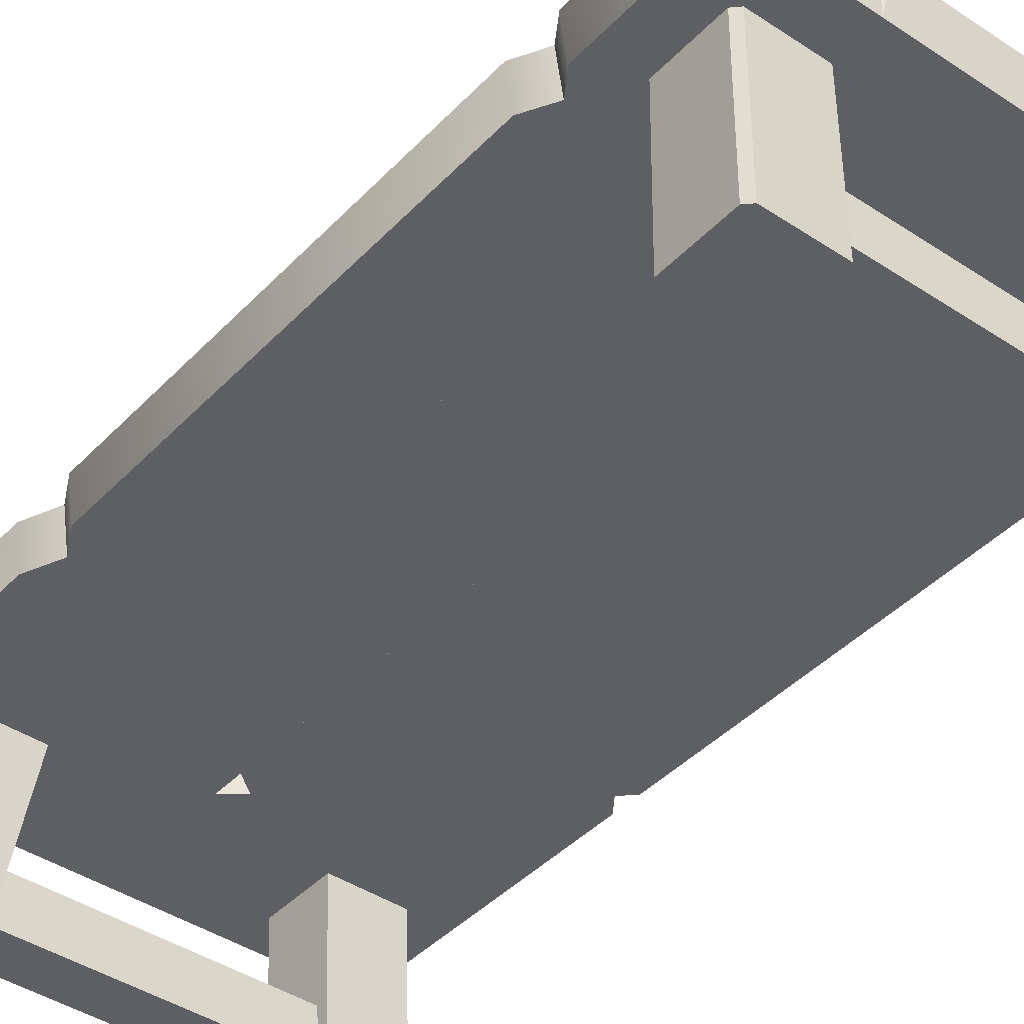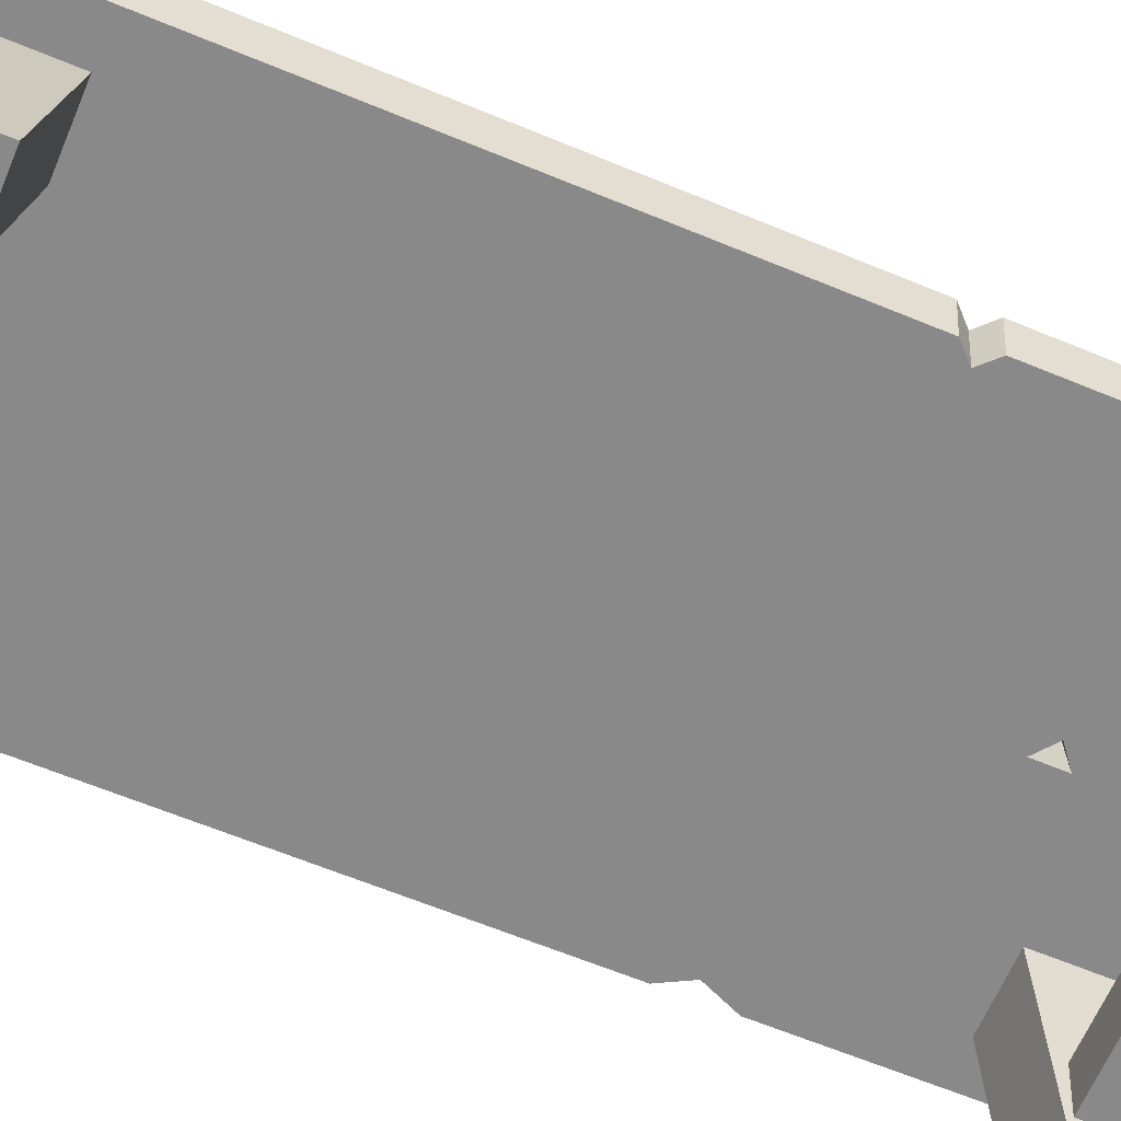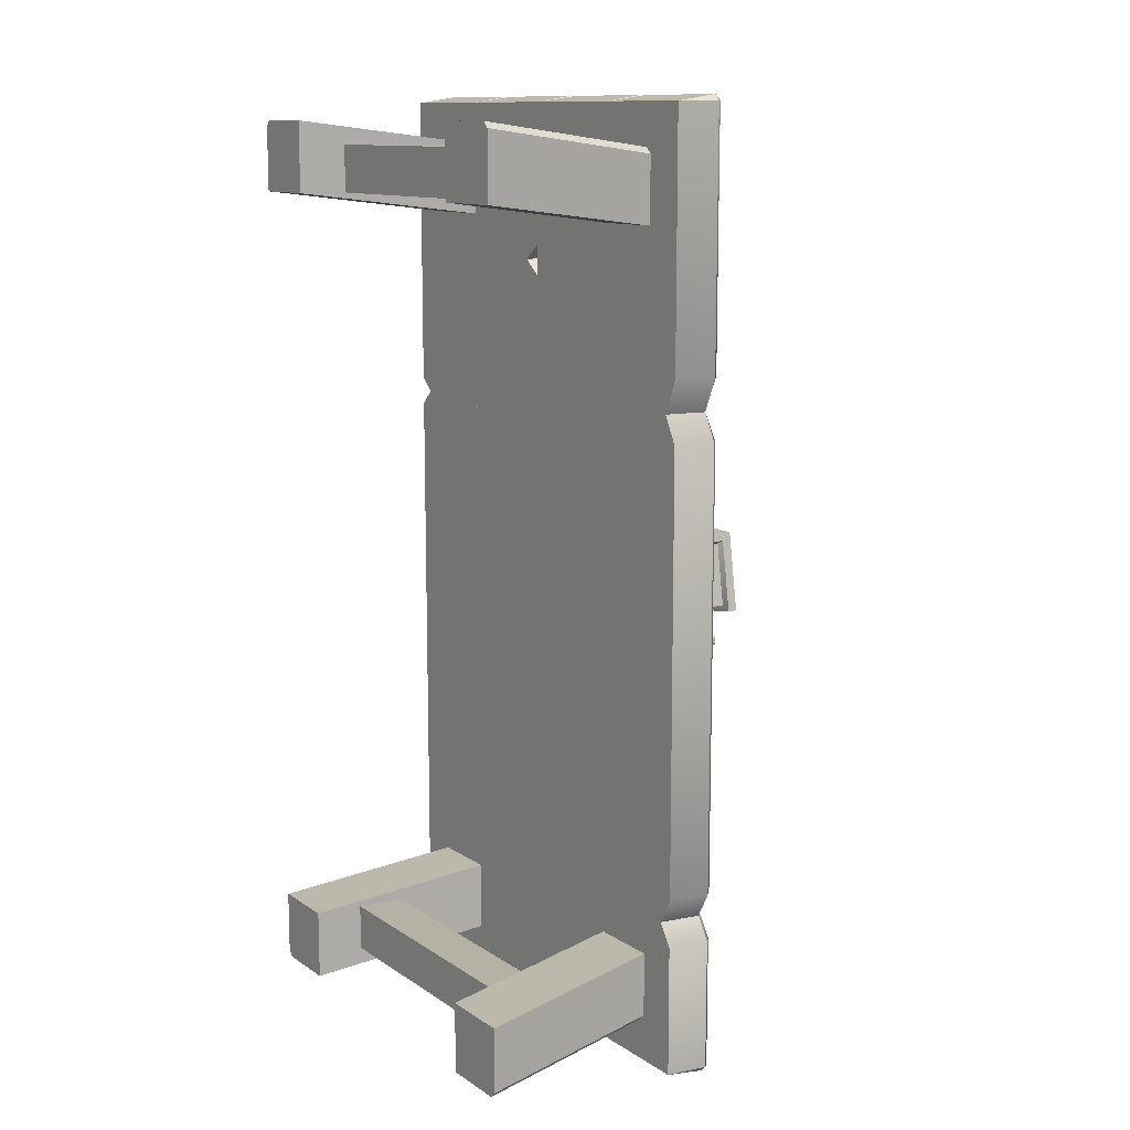
<metadata>
{"format":"obj","ext":"obj","renderer":"f3d","projection":"perspective","resolution":1024,"background":"white","views":[{"elev":-41.6,"azim":141.1,"up":"+Y"},{"elev":-63.3,"azim":-112.8,"up":"+Y"},{"elev":11.8,"azim":56.3,"up":"+Z"}]}
</metadata>
<code>
o table_long_decorated_B
v 0.6 0 -1.6
v 0.5 0.8 -1.5
v 0.6 0 -1.9
v 0.5 0.8 -1.8
v 0.9 0 -1.6
v 0.8 0.8 -1.5
v -0.9 0 -1.6
v -0.8 0.8 -1.5
v -0.6 0 -1.6
v -0.5 0.8 -1.5
v -0.6 0 -1.9
v -0.5 0.8 -1.8
v 0.875 0 -1.9
v 0.9 0 -1.875
v 0.8 0.8 -1.775
v 0.775 0.8 -1.8
v -0.9 0 -1.875
v -0.875 0 -1.9
v -0.775 0.8 -1.8
v -0.8 0.8 -1.775
v 0.6 0 1.9
v 0.5 0.8 1.8
v 0.6 0 1.6
v 0.5 0.8 1.5
v 0.9 0 1.6
v 0.8 0.8 1.5
v -0.9 0 1.6
v -0.8 0.8 1.5
v -0.6 0 1.9
v -0.5 0.8 1.8
v -0.6 0 1.6
v -0.5 0.8 1.5
v 0.9 0 1.875
v 0.875 0 1.9
v 0.775 0.8 1.8
v 0.8 0.8 1.775
v -0.875 0 1.9
v -0.9 0 1.875
v -0.8 0.8 1.775
v -0.775 0.8 1.8
v -0.7 0.2 1.8
v -0.7 0.2 1.6
v -0.7 0.4 1.6
v 0.7 0.2 1.8
v 0.7 0.2 1.6
v 0.7 0.4 1.6
v -0.7 0.2 -1.6
v -0.7 0.4 -1.6
v -0.7 0.2 -1.8
v 0.7 0.2 -1.6
v 0.7 0.4 -1.6
v 0.7 0.2 -1.8
v -0.7 0.375 1.8
v -0.7 0.4 1.775
v 0.7 0.4 1.775
v 0.7 0.375 1.8
v -0.7 0.4 -1.775
v -0.7 0.375 -1.8
v 0.7 0.375 -1.8
v 0.7 0.4 -1.775
v 0.475 1 -1.975
v 0.5 0.975 -1.975
v 0.475 0.975 -2
v 0.5068 0.8 -1.975
v 0.975 0.8 -1.975
v 0.975 1 -1.975
v 1 0.975 -1.975
v 0.975 0.975 -2
v 0.5068 0.8 -1.975
v 0.525 0.975 -2
v 0.5 0.975 -1.975
v 0.525 1 -1.975
v 0.025 1 -1.975
v 0.025 0.975 -2
v 0 0.975 -1.975
v -0.008339 0.8 -1.975
v 0.5 0.975 -1.325
v 0.525 1 -1.325
v 0.5068 0.8 -1.325
v -0.5 0.8 -1.975
v -0.5 0.975 -1.975
v -0.475 0.975 -2
v -0.475 1 -1.975
v -0.025 0.975 -2
v 0 0.975 -1.975
v -0.025 1 -1.975
v -0.008339 0.8 -1.975
v 0.975 0.8 -1.417
v 0.975 0.8 -1.213
v 0.9133 0.8 -1.325
v 0.975 1 -1.213
v 0.975 1 -1.417
v 0.9133 1 -1.325
v 1 0.975 -1.213
v 1 0.975 -1.417
v 0.94 0.975 -1.325
v 0.5 0.975 1.975
v 0.475 1 1.975
v 0.475 0.975 2
v 0.5068 0.8 1.975
v -0.008339 0.8 1.975
v 0 0.975 1.975
v -0.025 1 1.975
v -0.025 0.975 2
v 0.025 0.975 2
v 0.025 1 1.975
v 0 0.975 1.975
v -0.008339 0.8 1.975
v -0.475 0.975 2
v -0.475 1 1.975
v -0.5 0.975 1.975
v -0.5 0.8 1.975
v 0.5 0.975 0.775
v 0.525 1 0.775
v 0.5068 0.8 0.775
v -0.5 0.975 1.325
v -0.475 1 1.325
v -0.5 0.8 1.325
v -0.008339 0.8 1.263
v -0.008339 0.8 1.387
v -0.08704 0.8 1.325
v -0.025 1 1.387
v -0.025 1 1.263
v -0.08704 1 1.325
v 0 0.975 1.387
v 0 0.975 1.263
v -0.06294 0.975 1.325
v 0.975 0.8 0.6596
v 0.9133 0.8 0.775
v 0.975 1 0.6596
v 0.8983 1 0.775
v 1 0.975 0.6596
v -0.975 0.8 -1.975
v -1 0.975 -1.975
v -0.975 1 -1.975
v -0.975 0.975 -2
v -0.525 0.975 -2
v -0.525 1 -1.975
v -0.5 0.975 -1.975
v -0.5 0.8 -1.975
v -0.975 0.8 1.975
v -0.975 1 1.975
v -1 0.975 1.975
v -0.975 0.975 2
v -0.525 1 1.975
v -0.525 0.975 2
v -0.5 0.975 1.975
v -0.5 0.8 1.975
v -0.5 0.975 0.675
v -0.525 1 0.675
v -0.5 0.8 0.675
v -0.975 0.8 0.737
v -0.975 0.8 0.613
v -0.913 0.8 0.675
v -0.975 1 0.613
v -0.975 1 0.737
v -0.913 1 0.675
v -1 0.975 0.613
v -1 0.975 0.737
v -0.9371 0.975 0.675
v 0.975 0.8 1.975
v 0.975 1 1.975
v 1 0.975 1.975
v 0.975 0.975 2
v 0.5068 0.8 1.975
v 0.525 0.975 2
v 0.5 0.975 1.975
v 0.525 1 1.975
v 0.975 0.8 0.9167
v 0.975 1 0.9167
v 1 0.975 0.9167
v 0.94 0.975 0.775
v -0.1247 1.16 1.357
v -0.5837 1.16 1.159
v -0.1247 1.04 1.357
v -0.5837 1.04 1.159
v -0.2449 1.16 1.635
v -0.7038 1.16 1.437
v -0.2449 1.04 1.635
v -0.7038 1.04 1.437
v -0.7038 1.2 1.437
v -0.2449 1.2 1.635
v -0.2449 1 1.635
v -0.7038 1 1.437
v -0.1269 1.15 1.299
v -0.1269 1.05 1.299
v -0.54 1.15 1.121
v -0.54 1.05 1.121
v -0.67 1.05 1.421
v -0.67 1.15 1.421
v -0.2569 1.15 1.6
v -0.2569 1.05 1.6
v -0.1517 1.15 1.356
v -0.1517 1.05 1.356
v -0.5647 1.15 1.178
v -0.5647 1.05 1.178
v -0.5709 1.2 1.129
v -0.1119 1.2 1.328
v -0.5709 1 1.129
v -0.1119 1 1.328
v 0.04829 1.16 0.06919
v 0.5146 1.16 0.2497
v 0.04829 1.04 0.06919
v 0.5146 1.04 0.2497
v 0.1575 1.16 -0.2131
v 0.6238 1.16 -0.03261
v 0.1575 1.04 -0.2131
v 0.6238 1.04 -0.03261
v 0.6238 1.2 -0.03261
v 0.1575 1.2 -0.2131
v 0.1575 1 -0.2131
v 0.6238 1 -0.03261
v 0.05272 1.15 0.127
v 0.05272 1.05 0.127
v 0.4724 1.15 0.2894
v 0.4724 1.05 0.2894
v 0.5906 1.05 -0.01606
v 0.5906 1.15 -0.01606
v 0.171 1.15 -0.1785
v 0.171 1.05 -0.1785
v 0.07521 1.15 0.06889
v 0.07521 1.05 0.06889
v 0.4949 1.15 0.2313
v 0.4949 1.05 0.2313
v 0.5029 1.2 0.2798
v 0.03662 1.2 0.09932
v 0.5029 1 0.2798
v 0.03662 1 0.09932
v 0.07768 1.36 0.0771
v 0.5716 1.36 0.155
v 0.07768 1.24 0.0771
v 0.5716 1.24 0.155
v 0.1248 1.36 -0.2219
v 0.6187 1.36 -0.144
v 0.1248 1.24 -0.2219
v 0.6187 1.24 -0.144
v 0.6187 1.4 -0.144
v 0.1248 1.4 -0.2219
v 0.1248 1.2 -0.2219
v 0.6187 1.2 -0.144
v 0.09422 1.35 0.1327
v 0.09422 1.25 0.1327
v 0.5387 1.35 0.2028
v 0.5387 1.25 0.2028
v 0.5898 1.25 -0.1208
v 0.5898 1.35 -0.1208
v 0.1453 1.35 -0.1909
v 0.1453 1.25 -0.1909
v 0.1039 1.35 0.07111
v 0.1039 1.25 0.07111
v 0.5484 1.35 0.1412
v 0.5484 1.25 0.1412
v 0.5665 1.4 0.1869
v 0.07264 1.4 0.109
v 0.5665 1.2 0.1869
v 0.07264 1.2 0.109
v -0.1742 1 -1.431
v 0.1502 1 -1.05
v -0.1742 1.2 -1.431
v 0.1502 1.2 -1.05
v 0.1662 1.05 -1.097
v 0.1662 1.15 -1.097
v -0.1258 1.05 -1.439
v -0.1258 1.15 -1.439
v 0.07607 1.05 -1.611
v 0.07607 1.15 -1.611
v 0.368 1.15 -1.269
v 0.368 1.05 -1.269
v 0.1187 1.05 -1.056
v 0.1187 1.15 -1.056
v -0.1732 1.05 -1.399
v -0.1732 1.15 -1.399
v 0.4051 1 -1.268
v 0.08072 1 -1.648
v 0.08072 1.2 -1.648
v 0.4051 1.2 -1.268
v 0.4051 1.04 -1.268
v 0.08072 1.04 -1.648
v 0.4051 1.16 -1.268
v 0.08072 1.16 -1.648
v 0.1748 1.04 -1.071
v -0.1496 1.04 -1.452
v 0.1748 1.16 -1.071
v -0.1496 1.16 -1.452
v -0.3 1 -0.3
v -0.1902 1.575 -0.1706
v -0.2991 1.526 -0.1302
v -0.4084 1.5 -0.1693
v -0.467 1.509 -0.2696
v -0.4475 1.549 -0.3841
v -0.359 1.602 -0.4592
v -0.2428 1.641 -0.4598
v -0.1535 1.651 -0.3857
v -0.1327 1.624 -0.2715
v -0.3 1.605 -0.3
v -0.2993 1.599 -0.1776
v -0.2208 1.634 -0.2067
v -0.3782 1.58 -0.2058
v -0.4204 1.586 -0.2781
v -0.4064 1.615 -0.3606
v -0.3425 1.653 -0.4148
v -0.2588 1.682 -0.4153
v -0.1943 1.688 -0.3618
v -0.1793 1.669 -0.2794
v -0.1902 1 -0.1706
v -0.2991 1 -0.1302
v -0.4084 1 -0.1693
v -0.467 1 -0.2696
v -0.4475 1 -0.3841
v -0.359 1 -0.4592
v -0.2428 1 -0.4598
v -0.1535 1 -0.3857
v -0.1327 1 -0.2715
v -0.2965 1.535 -0.303
v -0.284 1.694 -0.27
v -0.3166 1.692 -0.2641
v -0.3381 1.692 -0.2894
v -0.327 1.694 -0.3206
v -0.2944 1.696 -0.3265
v -0.2729 1.696 -0.3012
v -0.3059 1.702 -0.295
v -0.15 1 -0.49
v -0.15 1.765 -0.5881
v -0.08696 1.765 -0.5651
v -0.05341 1.765 -0.507
v -0.06506 1.765 -0.441
v -0.1165 1.765 -0.3978
v -0.1836 1.765 -0.3978
v -0.235 1.765 -0.441
v -0.2466 1.765 -0.507
v -0.2131 1.765 -0.5651
v -0.15 1.772 -0.49
v -0.1045 1.801 -0.5442
v -0.15 1.801 -0.5607
v -0.08035 1.801 -0.5023
v -0.08875 1.801 -0.4546
v -0.1258 1.801 -0.4235
v -0.1742 1.801 -0.4235
v -0.2113 1.801 -0.4546
v -0.2197 1.801 -0.5023
v -0.1955 1.801 -0.5442
v -0.15 1 -0.5881
v -0.08696 1 -0.5651
v -0.05341 1 -0.507
v -0.06506 1 -0.441
v -0.1165 1 -0.3978
v -0.1836 1 -0.3978
v -0.235 1 -0.441
v -0.2466 1 -0.507
v -0.2131 1 -0.5651
v -0.15 1.706 -0.49
v -0.15 1.866 -0.5232
v -0.1213 1.866 -0.5066
v -0.1213 1.866 -0.4734
v -0.15 1.866 -0.4568
v -0.1788 1.866 -0.4734
v -0.1788 1.866 -0.5066
v -0.15 1.873 -0.49
v -0.06 1 -0.33
v -0.02248 1.527 -0.4206
v 0.02699 1.527 -0.3753
v 0.03576 1.527 -0.3088
v -0.000276 1.527 -0.2522
v -0.06426 1.527 -0.232
v -0.1263 1.527 -0.2577
v -0.1572 1.527 -0.3172
v -0.1427 1.527 -0.3827
v -0.08951 1.527 -0.4235
v -0.06 1.534 -0.33
v 0.002733 1.563 -0.3627
v -0.03295 1.563 -0.3953
v 0.009058 1.563 -0.3147
v -0.01693 1.563 -0.2739
v -0.06307 1.563 -0.2593
v -0.1078 1.563 -0.2778
v -0.1301 1.563 -0.3207
v -0.1197 1.563 -0.368
v -0.08128 1.563 -0.3974
v -0.02248 1 -0.4206
v 0.02699 1 -0.3753
v 0.03576 1 -0.3088
v -0.000276 1 -0.2522
v -0.06426 1 -0.232
v -0.1263 1 -0.2577
v -0.1572 1 -0.3172
v -0.1427 1 -0.3827
v -0.08951 1 -0.4235
v -0.06 1.468 -0.33
v -0.0473 1.628 -0.3607
v -0.02708 1.628 -0.3343
v -0.03978 1.628 -0.3037
v -0.0727 1.628 -0.2993
v -0.09292 1.628 -0.3257
v -0.08022 1.628 -0.3563
v -0.06 1.635 -0.33
v 0.09999 1 0.7
v 0.09999 1.442 0.5302
v 0.2091 1.442 0.57
v 0.2672 1.442 0.6705
v 0.247 1.442 0.7849
v 0.1581 1.442 0.8595
v 0.04193 1.442 0.8595
v -0.04703 1.442 0.7849
v -0.0672 1.442 0.6705
v -0.009132 1.442 0.57
v 0.09999 1.472 0.7
v 0.1787 1.501 0.6062
v 0.09999 1.501 0.5776
v 0.2206 1.501 0.6787
v 0.206 1.501 0.7612
v 0.1419 1.501 0.815
v 0.05812 1.501 0.815
v -0.006031 1.501 0.7612
v -0.02057 1.501 0.6787
v 0.0213 1.501 0.6062
v 0.09999 1 0.5302
v 0.2091 1 0.57
v 0.2672 1 0.6705
v 0.247 1 0.7849
v 0.1581 1 0.8595
v 0.04193 1 0.8595
v -0.04703 1 0.7849
v -0.0672 1 0.6705
v -0.009132 1 0.57
v 0.09999 1.406 0.7
v 0.09999 1.566 0.6668
v 0.1287 1.566 0.6834
v 0.1287 1.566 0.7166
v 0.09999 1.566 0.7332
v 0.07123 1.566 0.7166
v 0.07123 1.566 0.6834
v 0.09999 1.573 0.7
f 3 13 14 5
f 1 2 4 3
f 14 15 6 5
f 5 6 2 1
f 3 4 16 13
f 7 11 9
f 18 19 12 11
f 11 12 10 9
f 9 10 8 7
f 7 8 20 17
f 15 14 13 16
f 19 18 17 20
f 1 3 5
f 17 18 11 7
f 21 22 24 23
f 23 24 26 25
f 34 35 22 21
f 25 26 36 33
f 27 31 29
f 29 30 40 37
f 27 28 32 31
f 31 32 30 29
f 38 39 28 27
f 25 33 34 21
f 35 34 33 36
f 37 40 39 38
f 23 25 21
f 38 27 29 37
f 42 43 46 45
f 46 43 54 55
f 42 45 44 41
f 60 57 48 51
f 50 51 48 47
f 49 52 50 47
f 49 58 59 52
f 55 54 53 56
f 57 60 59 58
f 44 56 53 41
f 89 94 132 128
f 69 79 77 71
f 99 100 97
f 61 62 63
f 74 76 75
f 70 69 71
f 66 67 68
f 65 69 70 68
f 70 71 72
f 73 74 75
f 64 76 74 63
f 107 106 73 75
f 73 61 63 74
f 72 66 68 70
f 82 84 87 80
f 98 97 62 61
f 71 77 78 72
f 132 94 91 130
f 92 66 72 78
f 66 92 95 67
f 115 129 169
f 79 88 90
f 100 64 62 97
f 98 61 73 106
f 83 86 84 82
f 104 101 102
f 82 80 81
f 83 82 81
f 86 85 84
f 91 94 96 93
f 93 96 95 92
f 94 89 90 96
f 96 90 88 95
f 170 131 114
f 93 92 78
f 130 91 78 114
f 111 116 118 112
f 87 84 85
f 108 107 75 76
f 97 98 99
f 107 108 105
f 111 112 109
f 102 103 104
f 105 106 107
f 108 100 99 105
f 109 110 111
f 112 101 104 109
f 103 110 109 104
f 116 111 110 117
f 116 81 80 118
f 122 124 117
f 98 106 105 99
f 114 78 77 113
f 131 130 114
f 100 108 76 64
f 118 121 120
f 123 86 83 117
f 119 87 85 126
f 127 121 119 126
f 81 116 117 83
f 103 122 117 110
f 122 103 102 125
f 86 123 126 85
f 122 125 127 124
f 124 127 126 123
f 125 120 121 127
f 101 120 125 102
f 124 123 117
f 143 141 144
f 158 155 135 134
f 135 155 150 138
f 139 140 137
f 134 135 136
f 137 138 139
f 140 133 136 137
f 135 138 137 136
f 133 153 158 134
f 155 157 150
f 142 156 159 143
f 153 133 140 151
f 157 156 150
f 152 154 151
f 146 148 147
f 142 143 144
f 145 146 147
f 141 148 146 144
f 136 133 134
f 145 142 144 146
f 160 154 152 159
f 147 149 150 145
f 150 149 139 138
f 156 142 145 150
f 149 147 148 151
f 152 141 143 159
f 139 149 151 140
f 155 158 160 157
f 157 160 159 156
f 158 153 154 160
f 141 152 151 148
f 62 64 63
f 67 65 68
f 113 77 79 115
f 115 79 89 128
f 165 167 113 115
f 166 167 165
f 162 164 163
f 161 164 166 165
f 166 168 167
f 168 166 164 162
f 167 168 114 113
f 162 163 171 170
f 88 65 67 95
f 91 93 78
f 130 131 172 132
f 131 170 171 172
f 132 172 129 128
f 172 171 169 129
f 165 115 169 161
f 129 115 128
f 69 65 88 79
f 163 164 161
f 169 171 163 161
f 118 119 121
f 80 87 119 118
f 112 118 120 101
f 79 90 89
f 162 170 114 168
f 154 153 151
f 175 194 192 179
f 180 189 196 176
f 182 198 197 181
f 200 183 184 199
f 176 196 195 174
f 187 185 186 188
f 177 182 181 178
f 180 184 183 179
f 173 198 182 177
f 179 183 200 175
f 178 181 197 174
f 176 199 184 180
f 175 200 198 173
f 174 197 199 176
f 190 189 192 191
f 196 189 190 195
f 193 191 192 194
f 179 192 189 180
f 173 193 194 175
f 174 195 190 178
f 177 191 193 173
f 178 190 191 177
f 187 197 198 185
f 186 200 199 188
f 185 198 200 186
f 188 199 197 187
f 203 222 220 207
f 208 217 224 204
f 210 226 225 209
f 228 211 212 227
f 204 224 223 202
f 215 213 214 216
f 205 210 209 206
f 208 212 211 207
f 201 226 210 205
f 207 211 228 203
f 206 209 225 202
f 204 227 212 208
f 203 228 226 201
f 202 225 227 204
f 218 217 220 219
f 224 217 218 223
f 221 219 220 222
f 207 220 217 208
f 201 221 222 203
f 202 223 218 206
f 205 219 221 201
f 206 218 219 205
f 215 225 226 213
f 214 228 227 216
f 213 226 228 214
f 216 227 225 215
f 231 250 248 235
f 236 245 252 232
f 238 254 253 237
f 256 239 240 255
f 232 252 251 230
f 243 241 242 244
f 233 238 237 234
f 236 240 239 235
f 229 254 238 233
f 235 239 256 231
f 234 237 253 230
f 232 255 240 236
f 231 256 254 229
f 230 253 255 232
f 246 245 248 247
f 252 245 246 251
f 249 247 248 250
f 235 248 245 236
f 229 249 250 231
f 230 251 246 234
f 233 247 249 229
f 234 246 247 233
f 243 253 254 241
f 242 256 255 244
f 241 254 256 242
f 244 255 253 243
f 264 266 265 263
f 261 268 267 262
f 278 274 257 282
f 284 259 275 280
f 280 266 264 284
f 280 275 276 279
f 282 257 259 284
f 279 276 260 283
f 272 259 257 271
f 278 265 268 277
f 283 262 267 279
f 267 268 265 266
f 270 260 259 272
f 284 264 263 282
f 277 268 261 281
f 275 259 260 276
f 282 263 265 278
f 281 258 273 277
f 271 257 258 269
f 279 267 266 280
f 269 258 260 270
f 283 260 258 281
f 277 273 274 278
f 281 261 262 283
f 270 272 271 269
f 257 274 273 258
f 305 286 287 306
f 306 287 288 307
f 307 288 289 308
f 308 289 290 309
f 309 290 291 310
f 310 291 292 311
f 288 287 296 298
f 311 292 293 312
f 312 293 294 313
f 286 294 304 297
f 294 293 303 304
f 293 292 302 303
f 292 291 301 302
f 291 290 300 301
f 290 289 299 300
f 287 286 297 296
f 289 288 298 299
f 295 296 297
f 295 298 296
f 295 299 298
f 295 300 299
f 295 301 300
f 295 302 301
f 295 303 302
f 295 304 303
f 295 297 304
f 285 305 306
f 285 306 307
f 285 307 308
f 285 308 309
f 285 309 310
f 285 310 311
f 285 311 312
f 285 312 313
f 285 313 305
f 314 315 316
f 314 316 317
f 314 317 318
f 314 318 319
f 320 319 321
f 314 319 320
f 314 320 315
f 319 318 321
f 318 317 321
f 316 315 321
f 315 320 321
f 317 316 321
f 313 294 286 305
f 342 323 324 343
f 343 324 325 344
f 344 325 326 345
f 345 326 327 346
f 346 327 328 347
f 347 328 329 348
f 325 324 333 335
f 348 329 330 349
f 349 330 331 350
f 323 331 341 334
f 331 330 340 341
f 330 329 339 340
f 329 328 338 339
f 328 327 337 338
f 327 326 336 337
f 324 323 334 333
f 326 325 335 336
f 332 333 334
f 332 335 333
f 332 336 335
f 332 337 336
f 332 338 337
f 332 339 338
f 332 340 339
f 332 341 340
f 332 334 341
f 322 342 343
f 322 343 344
f 322 344 345
f 322 345 346
f 322 346 347
f 322 347 348
f 322 348 349
f 322 349 350
f 322 350 342
f 351 352 353
f 351 353 354
f 351 354 355
f 351 355 356
f 357 356 358
f 351 356 357
f 351 357 352
f 356 355 358
f 355 354 358
f 353 352 358
f 352 357 358
f 354 353 358
f 350 331 323 342
f 379 360 361 380
f 380 361 362 381
f 381 362 363 382
f 382 363 364 383
f 383 364 365 384
f 384 365 366 385
f 362 361 370 372
f 385 366 367 386
f 386 367 368 387
f 360 368 378 371
f 368 367 377 378
f 367 366 376 377
f 366 365 375 376
f 365 364 374 375
f 364 363 373 374
f 361 360 371 370
f 363 362 372 373
f 369 370 371
f 369 372 370
f 369 373 372
f 369 374 373
f 369 375 374
f 369 376 375
f 369 377 376
f 369 378 377
f 369 371 378
f 359 379 380
f 359 380 381
f 359 381 382
f 359 382 383
f 359 383 384
f 359 384 385
f 359 385 386
f 359 386 387
f 359 387 379
f 388 389 390
f 388 390 391
f 388 391 392
f 388 392 393
f 394 393 395
f 388 393 394
f 388 394 389
f 393 392 395
f 392 391 395
f 390 389 395
f 389 394 395
f 391 390 395
f 387 368 360 379
f 416 397 398 417
f 417 398 399 418
f 418 399 400 419
f 419 400 401 420
f 420 401 402 421
f 421 402 403 422
f 399 398 407 409
f 422 403 404 423
f 423 404 405 424
f 397 405 415 408
f 405 404 414 415
f 404 403 413 414
f 403 402 412 413
f 402 401 411 412
f 401 400 410 411
f 398 397 408 407
f 400 399 409 410
f 406 407 408
f 406 409 407
f 406 410 409
f 406 411 410
f 406 412 411
f 406 413 412
f 406 414 413
f 406 415 414
f 406 408 415
f 396 416 417
f 396 417 418
f 396 418 419
f 396 419 420
f 396 420 421
f 396 421 422
f 396 422 423
f 396 423 424
f 396 424 416
f 425 426 427
f 425 427 428
f 425 428 429
f 425 429 430
f 431 430 432
f 425 430 431
f 425 431 426
f 430 429 432
f 429 428 432
f 427 426 432
f 426 431 432
f 428 427 432
f 424 405 397 416

</code>
